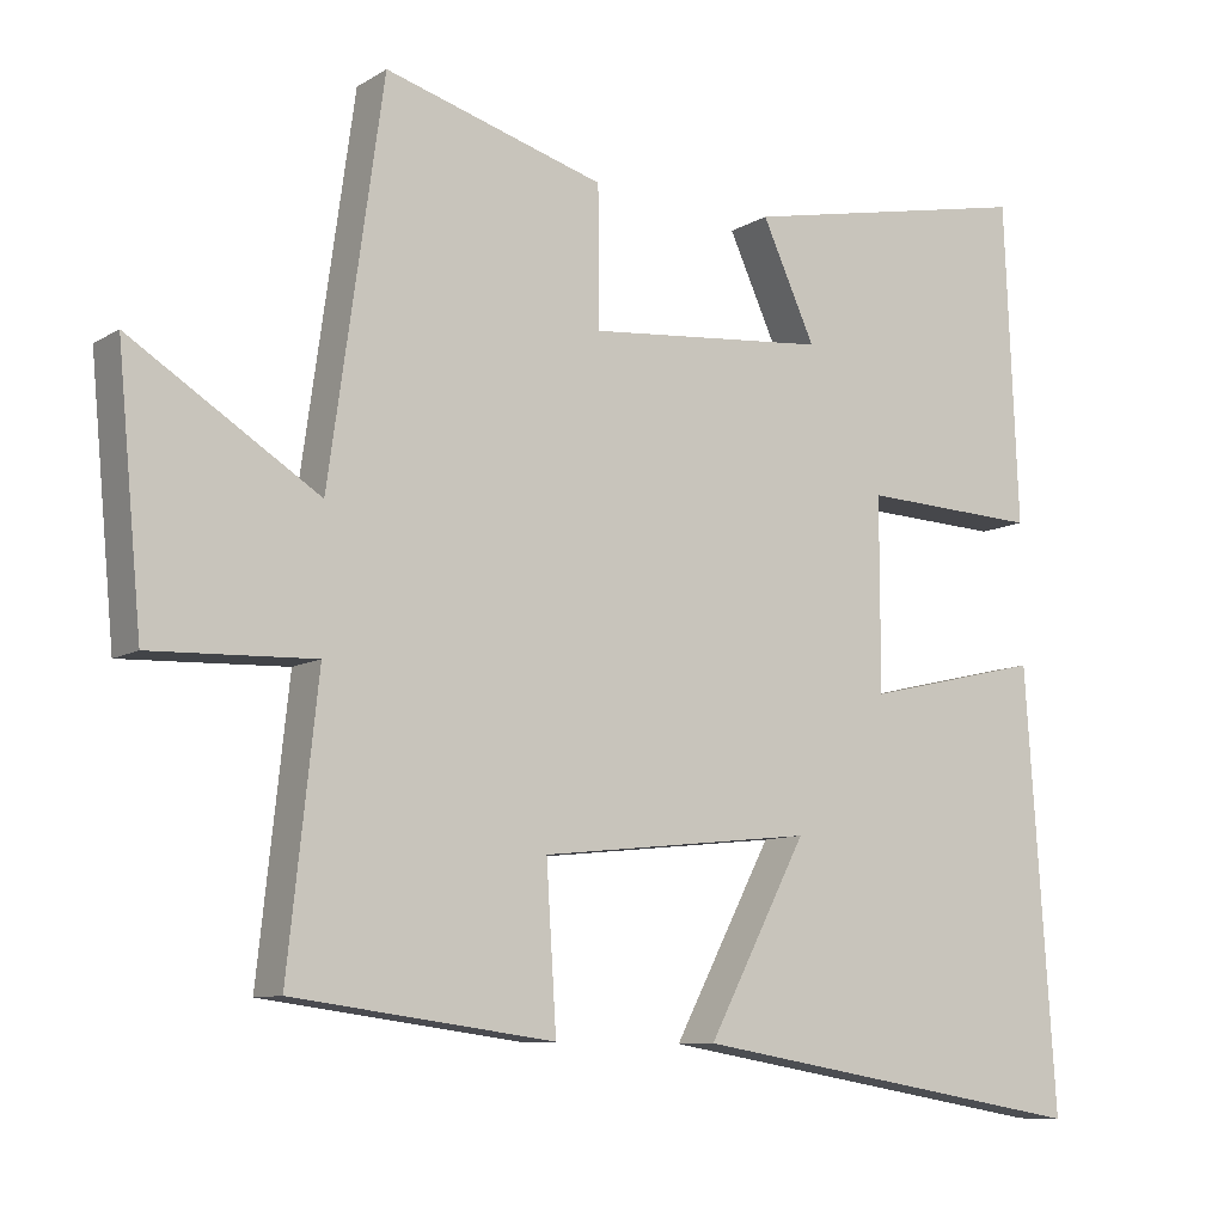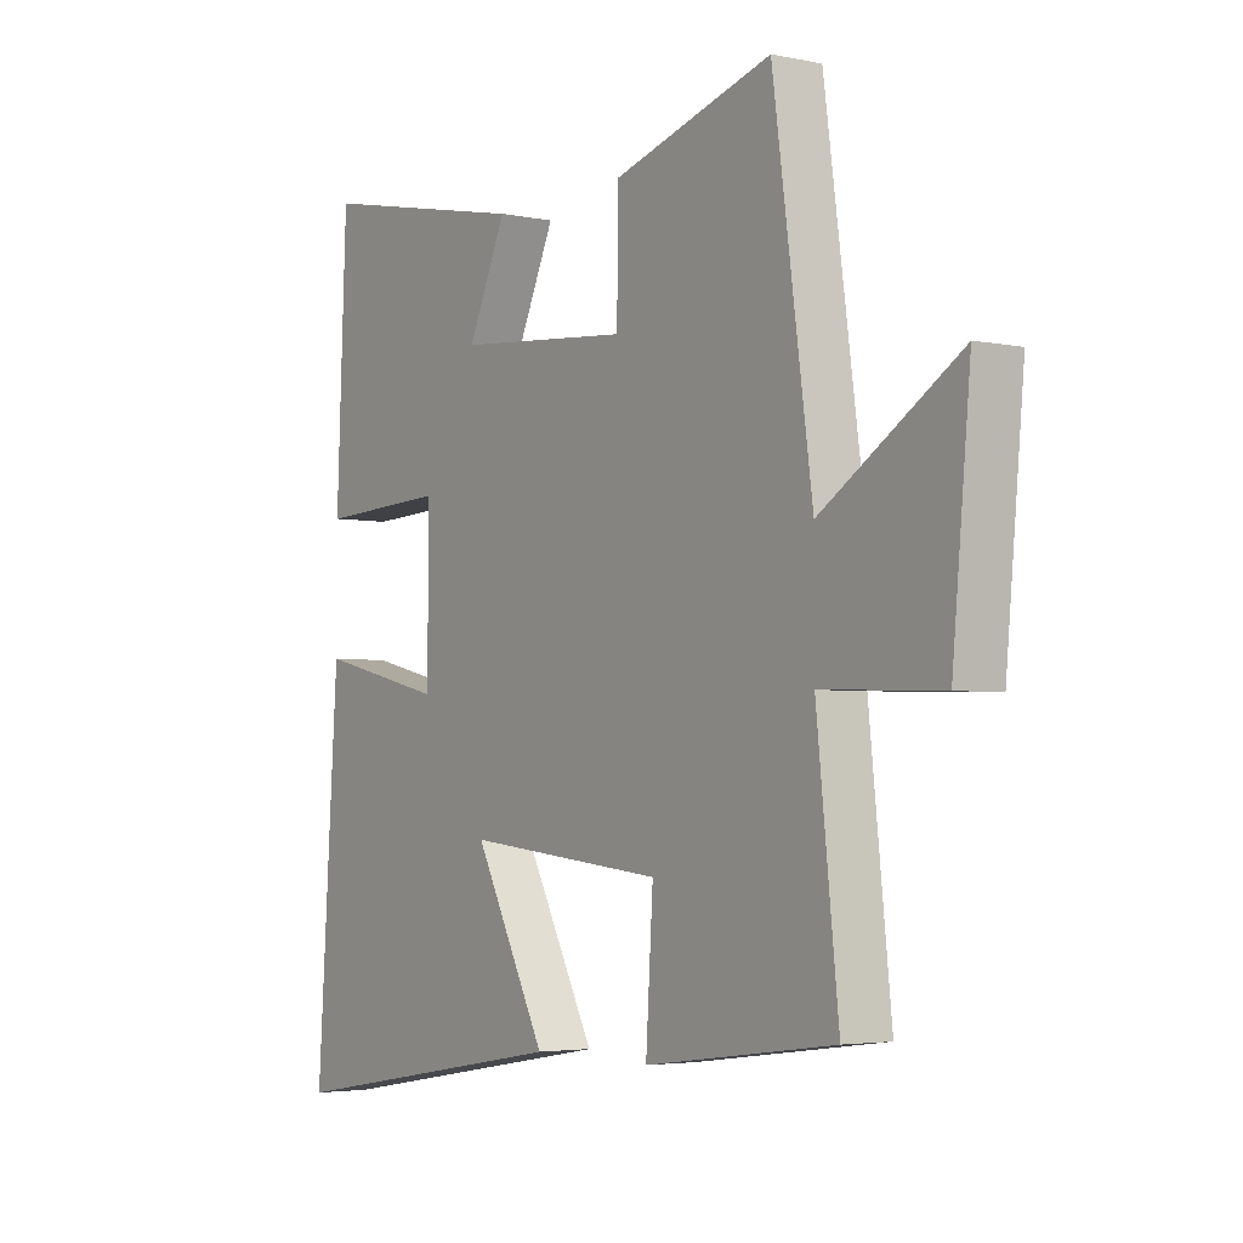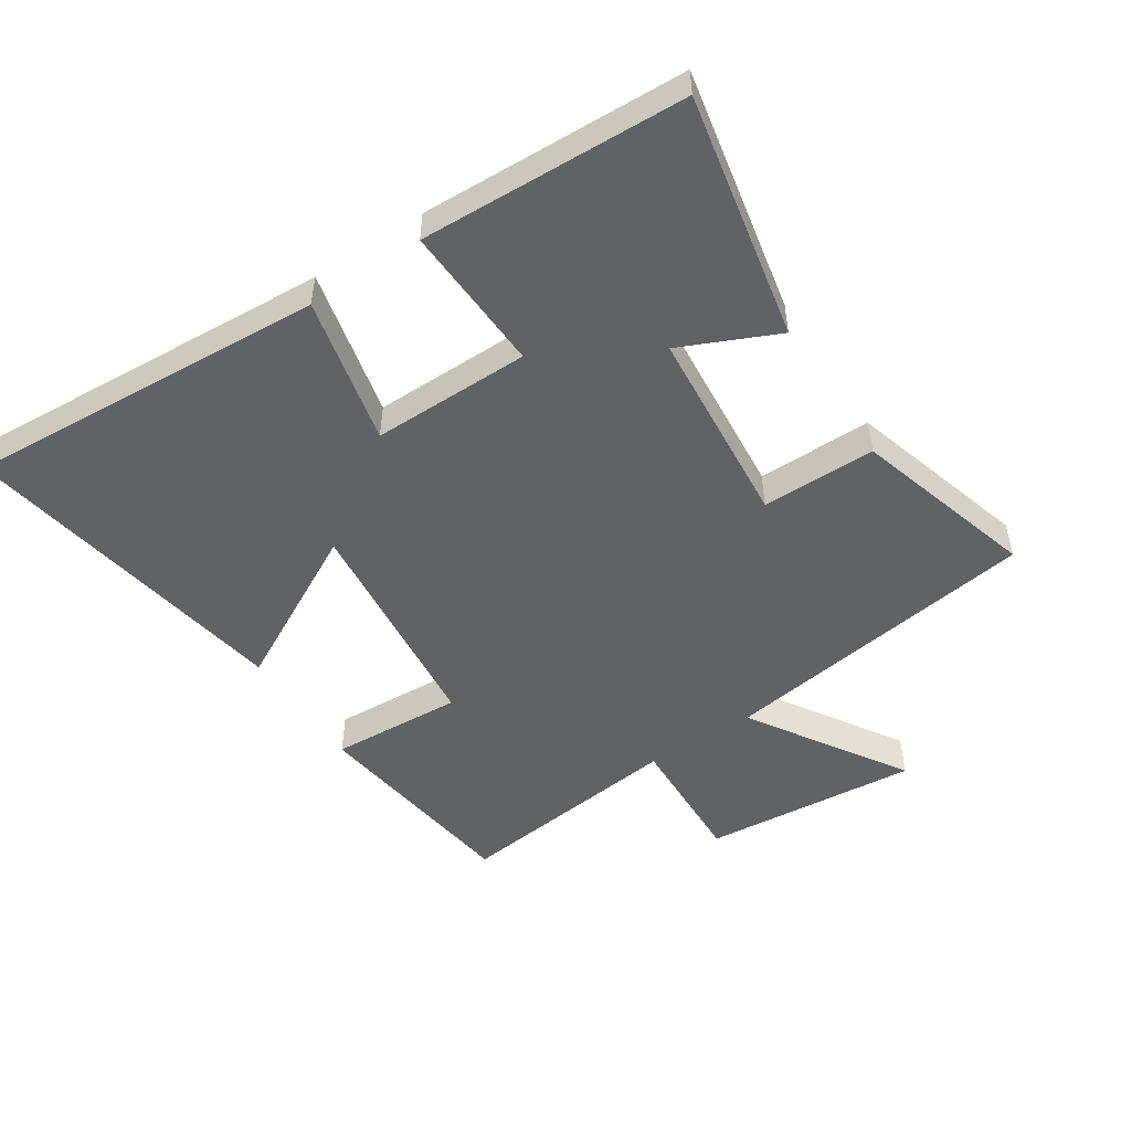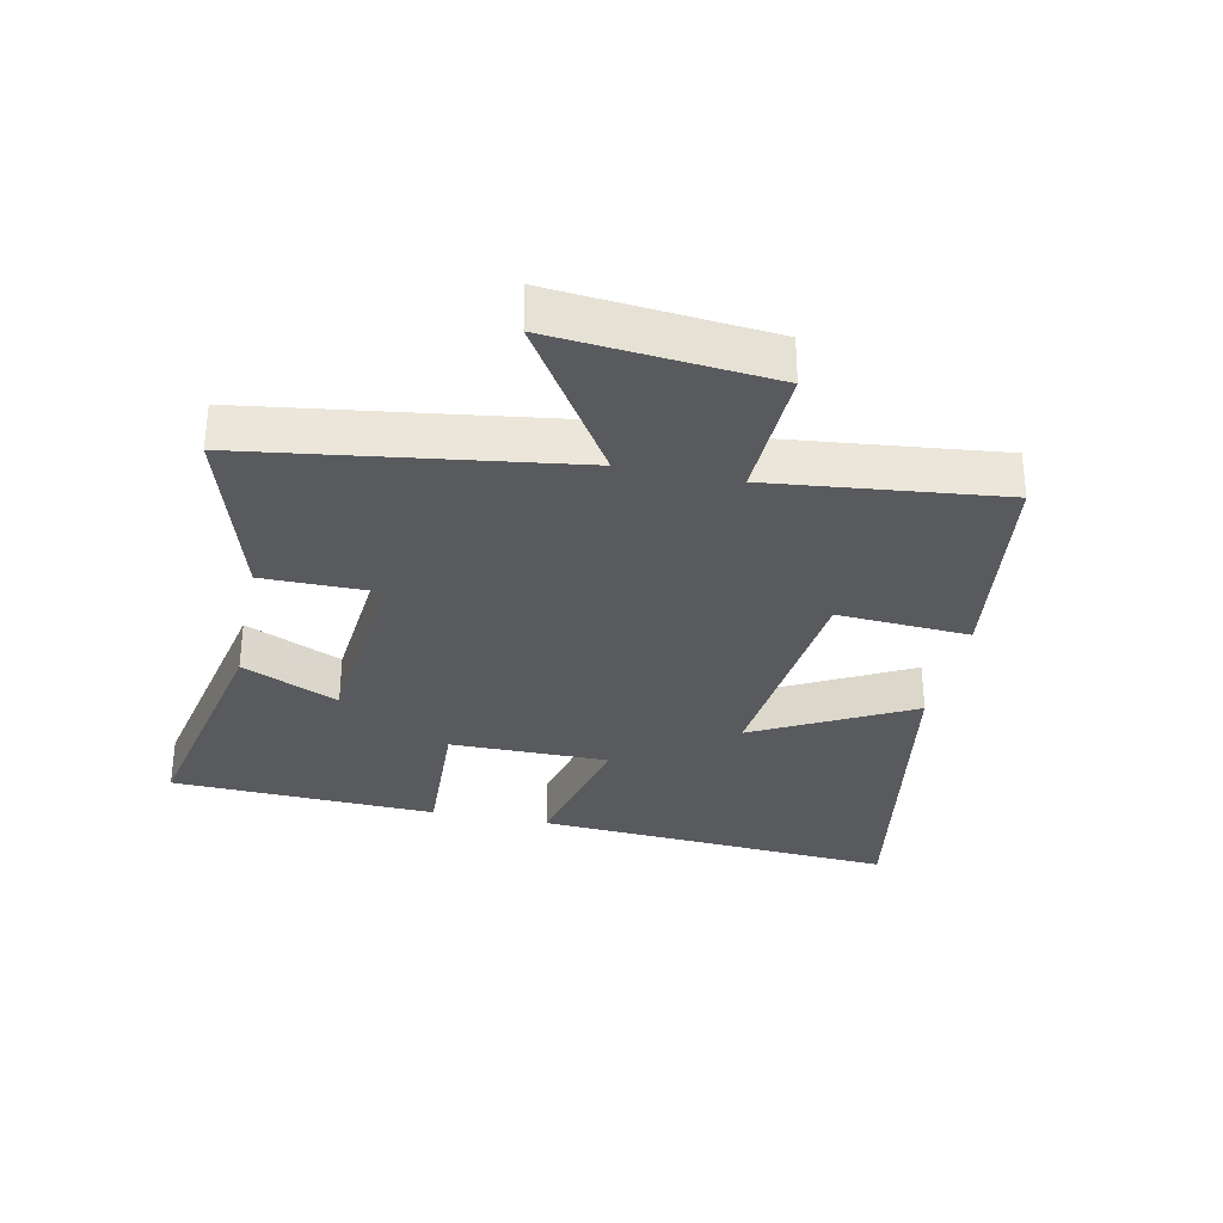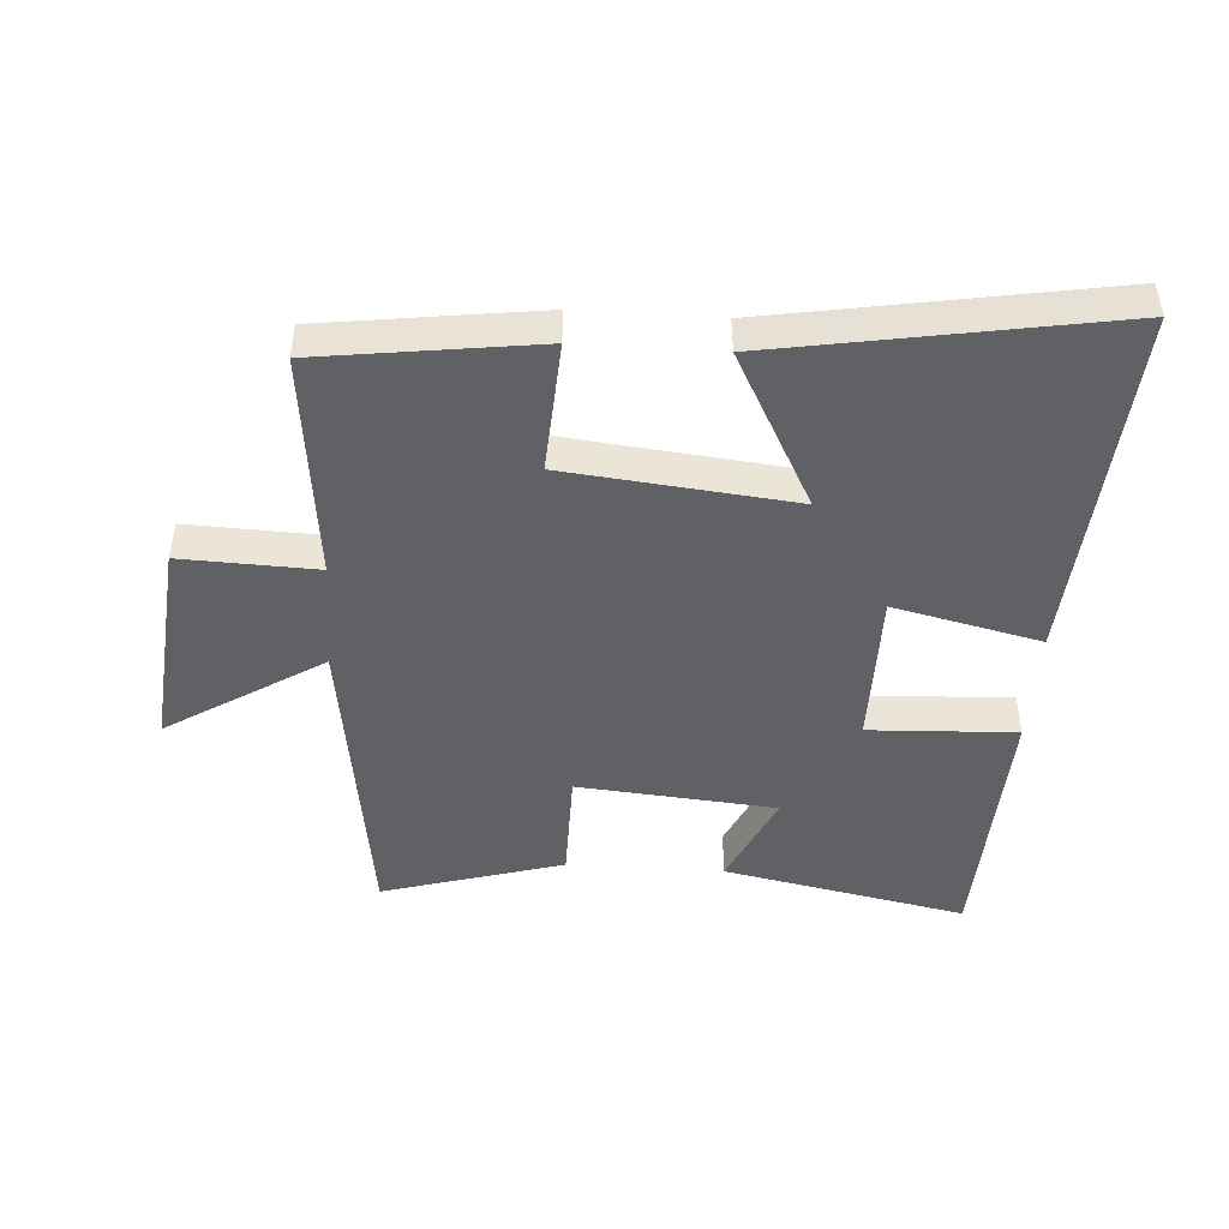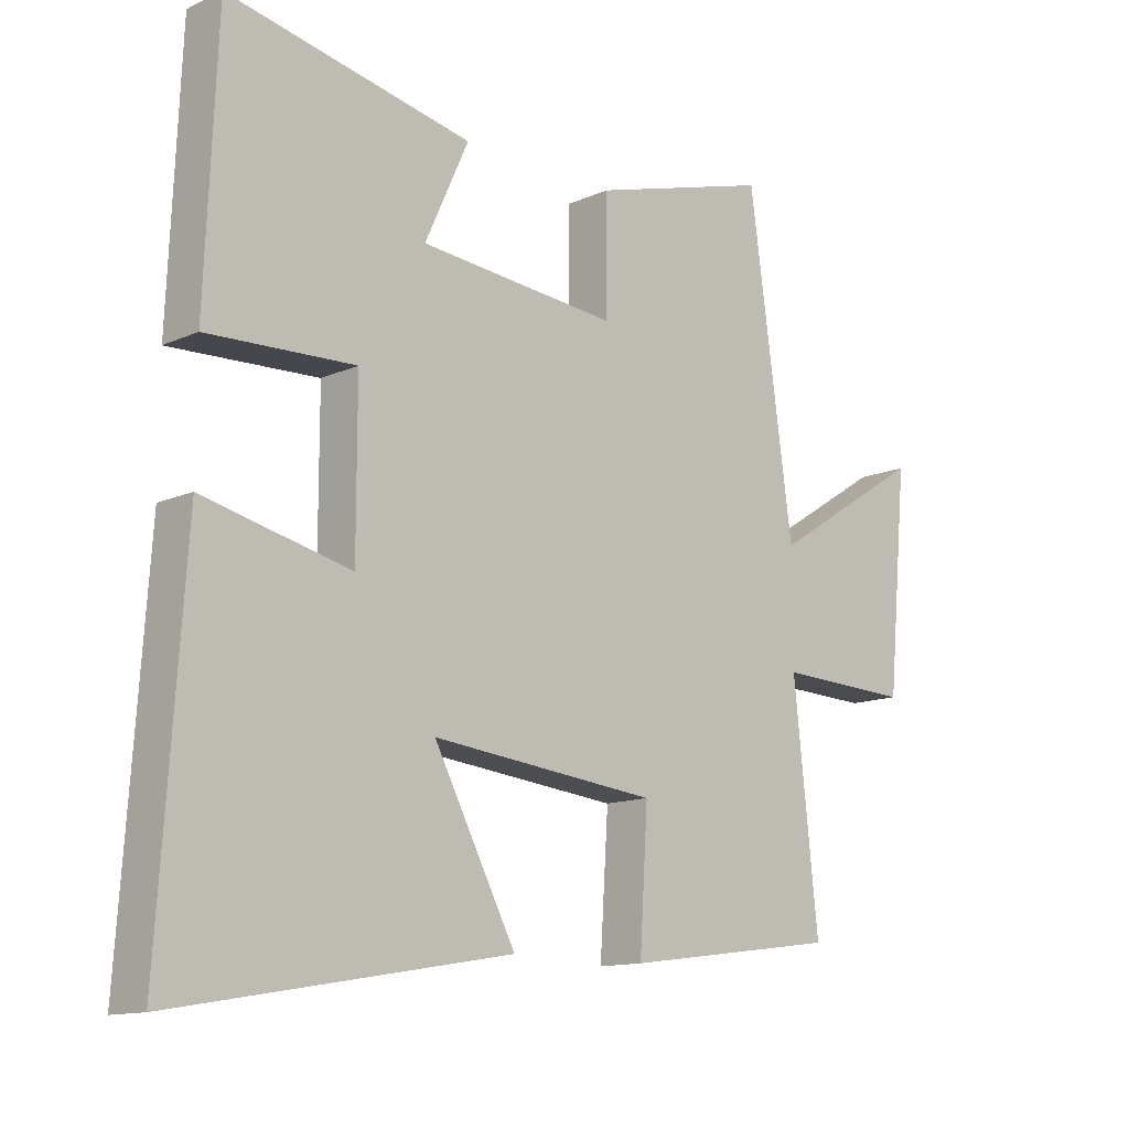
<metadata>
{"format":"obj","ext":"obj","renderer":"f3d","projection":"perspective","resolution":1024,"background":"white","views":[{"elev":-9.3,"azim":146.6,"up":"+Z"},{"elev":-3.6,"azim":55.1,"up":"+Z"},{"elev":-50.5,"azim":-56.5,"up":"+Y"},{"elev":-31.6,"azim":78.2,"up":"+Y"},{"elev":-46.1,"azim":176.3,"up":"+Y"},{"elev":-12.8,"azim":-44.2,"up":"+Z"}]}
</metadata>
<code>
v 0.43 0.07 0.583
v 0.5 0.07 0.081
v 0.744 0.07 0.235
v 0.712 0.07 -0.103
v 0.5 0.07 -0.095
v 0.539 0.07 -0.455
v 0.2 0.07 -0.5
v 0.213 0.07 -0.293
v -0.143 0.07 -0.255
v -0.014 0.07 -0.5
v -0.539 0.07 -0.589
v -0.5 0.07 -0.022
v -0.269 0.07 -0.076
v -0.269 0.07 0.172
v -0.5 0.07 0.162
v -0.482 0.07 0.578
v -0.099 0.07 0.5
v -0.168 0.07 0.349
v 0.144 0.07 0.321
v 0.145 0.07 0.5
v 0.43 0 0.583
v 0.5 0 0.081
v 0.744 0 0.235
v 0.712 0 -0.103
v 0.5 0 -0.095
v 0.539 0 -0.455
v 0.2 0 -0.5
v 0.213 0 -0.293
v -0.143 0 -0.255
v -0.014 0 -0.5
v -0.539 0 -0.589
v -0.5 0 -0.022
v -0.269 0 -0.076
v -0.269 0 0.172
v -0.5 0 0.162
v -0.482 0 0.578
v -0.099 0 0.5
v -0.168 0 0.349
v 0.144 0 0.321
v 0.145 0 0.5
f 19 20 1 2
f 18 19 2
f 15 16 17 18
f 14 15 18
f 13 14 18 2
f 10 11 12 13
f 9 10 13
f 8 9 13 2
f 5 6 7 8
f 5 8 2 3
f 3 4 5
f 22 21 40 39
f 22 39 38
f 38 37 36 35
f 38 35 34
f 22 38 34 33
f 33 32 31 30
f 33 30 29
f 22 33 29 28
f 28 27 26 25
f 23 22 28 25
f 25 24 23
f 1 21 22 2
f 2 22 23 3
f 3 23 24 4
f 4 24 25 5
f 5 25 26 6
f 6 26 27 7
f 7 27 28 8
f 8 28 29 9
f 9 29 30 10
f 10 30 31 11
f 11 31 32 12
f 12 32 33 13
f 13 33 34 14
f 14 34 35 15
f 15 35 36 16
f 16 36 37 17
f 17 37 38 18
f 18 38 39 19
f 19 39 40 20
f 20 40 21 1

</code>
